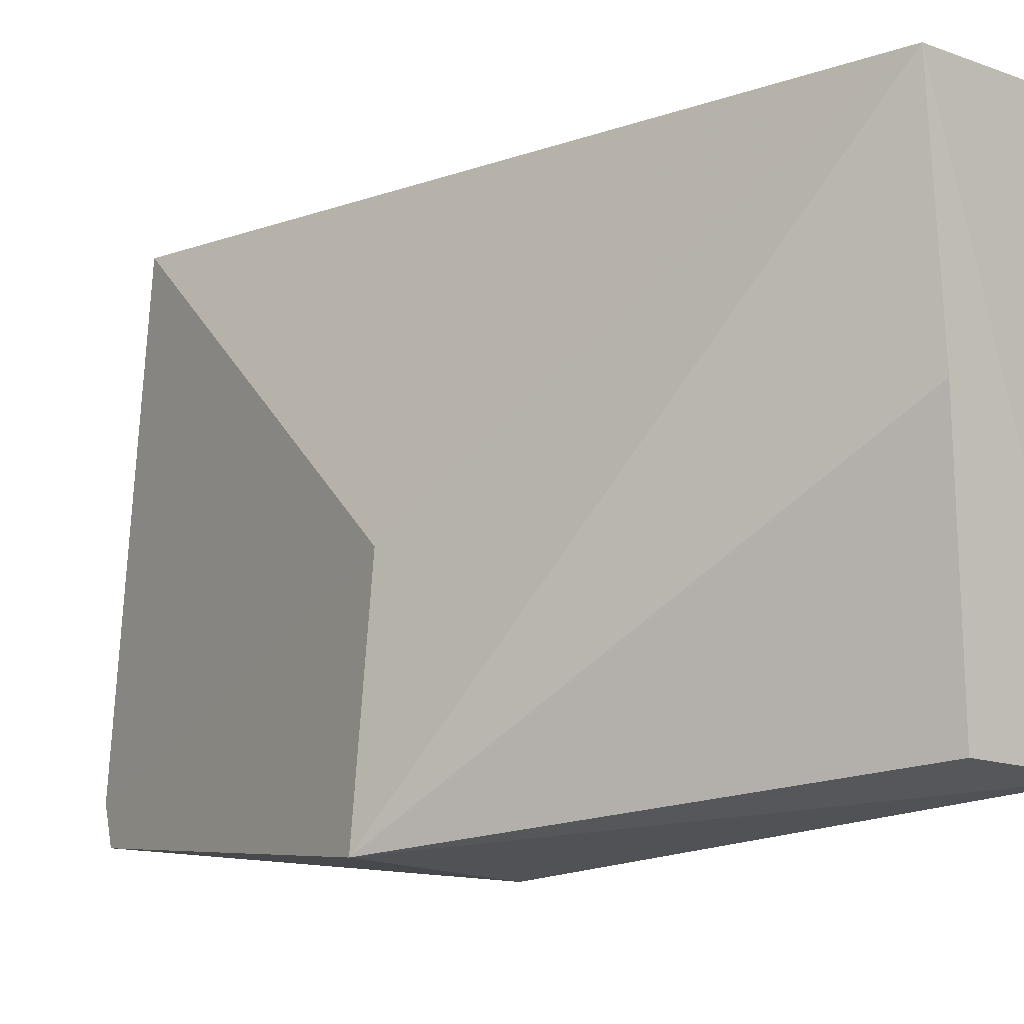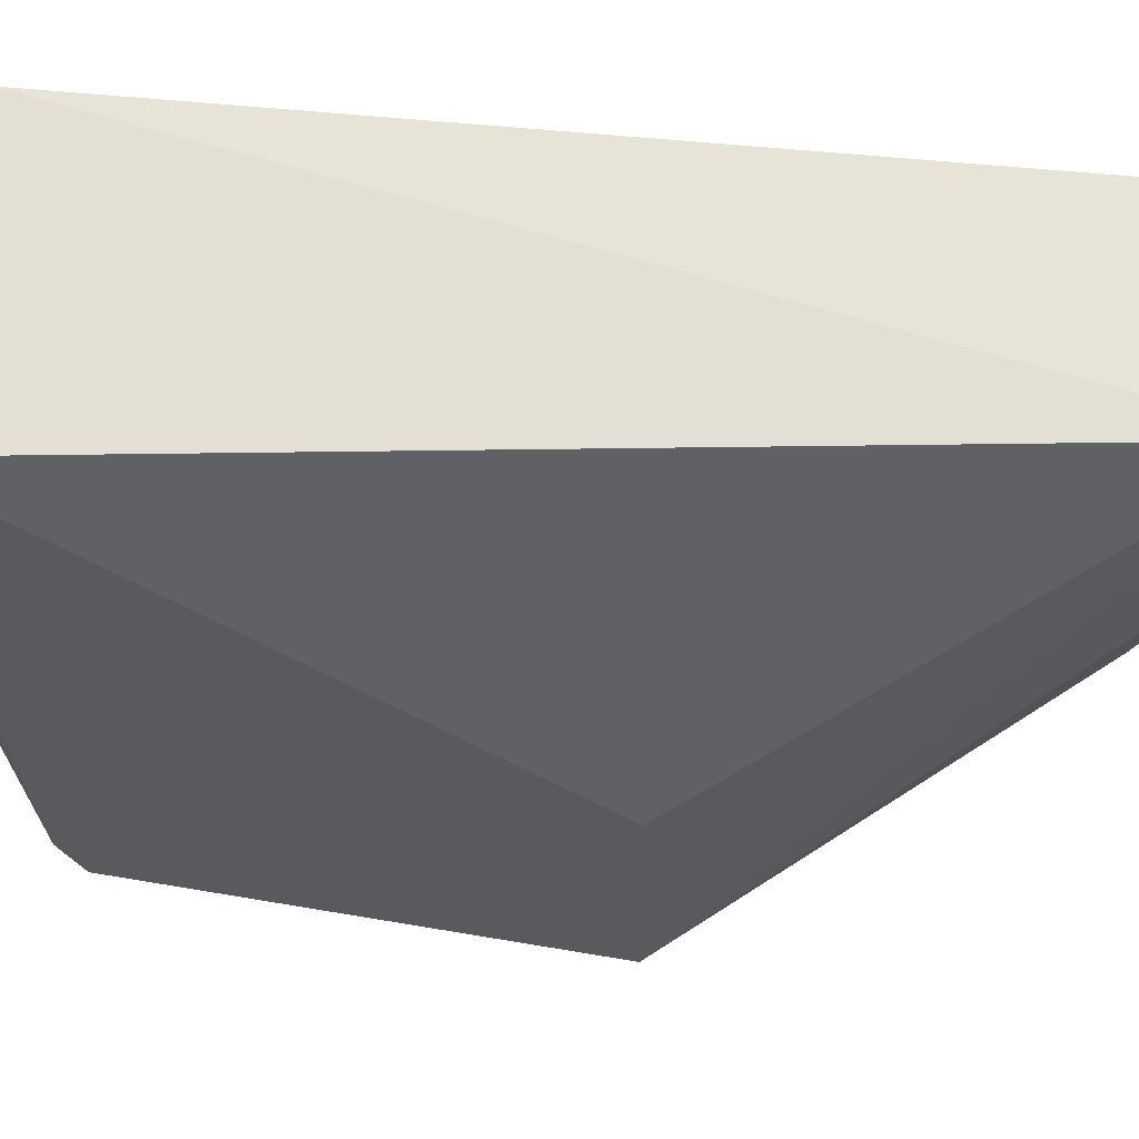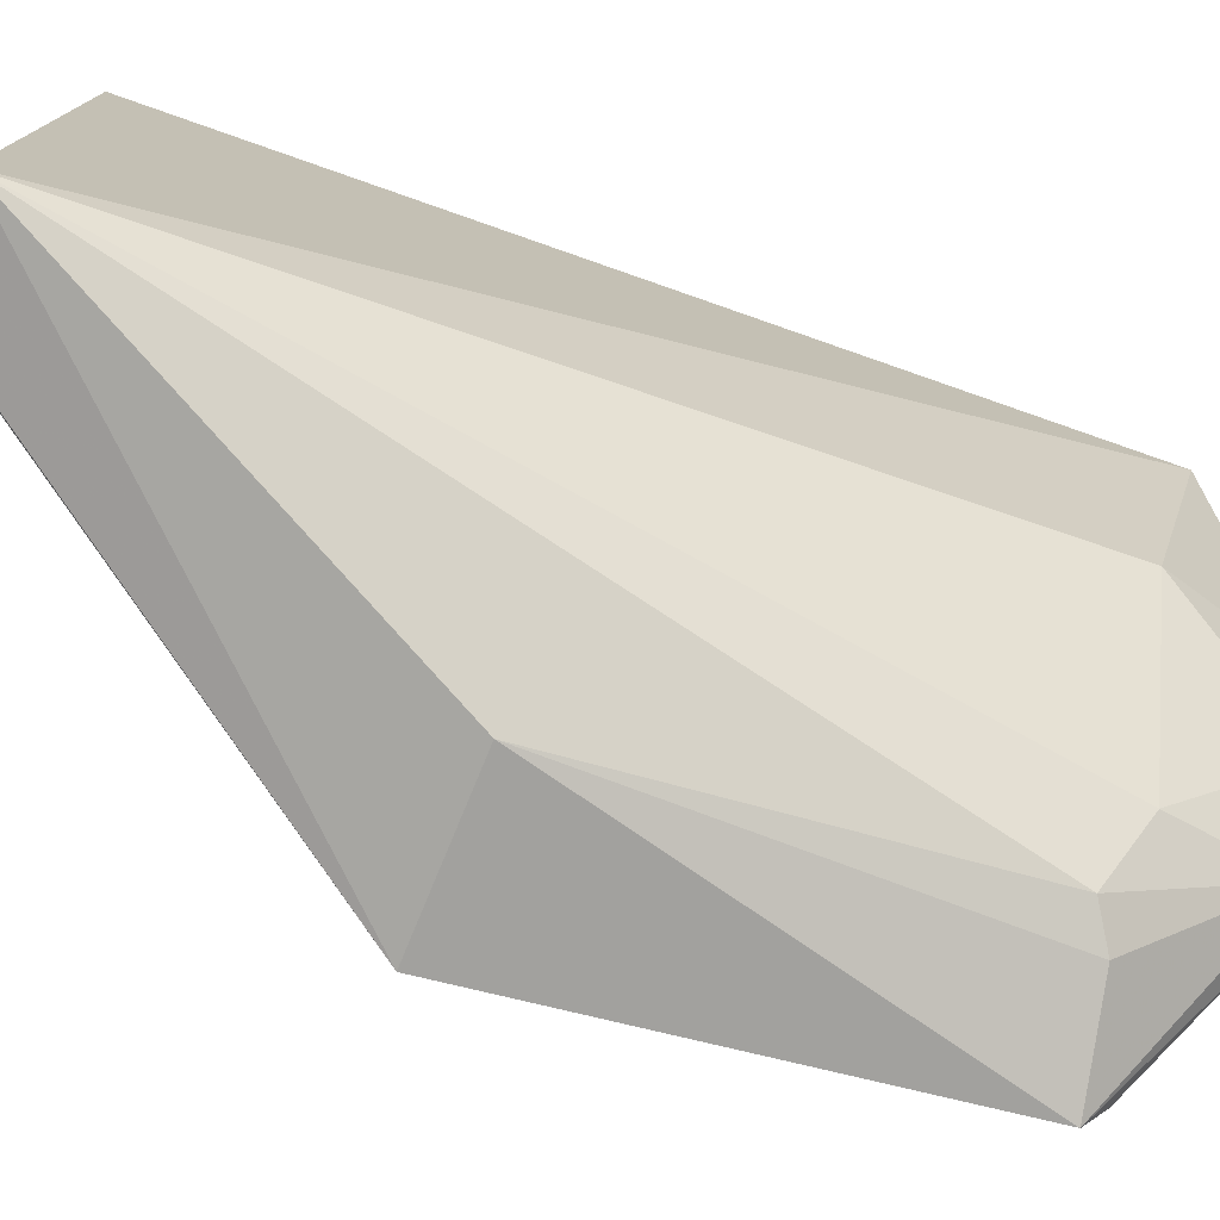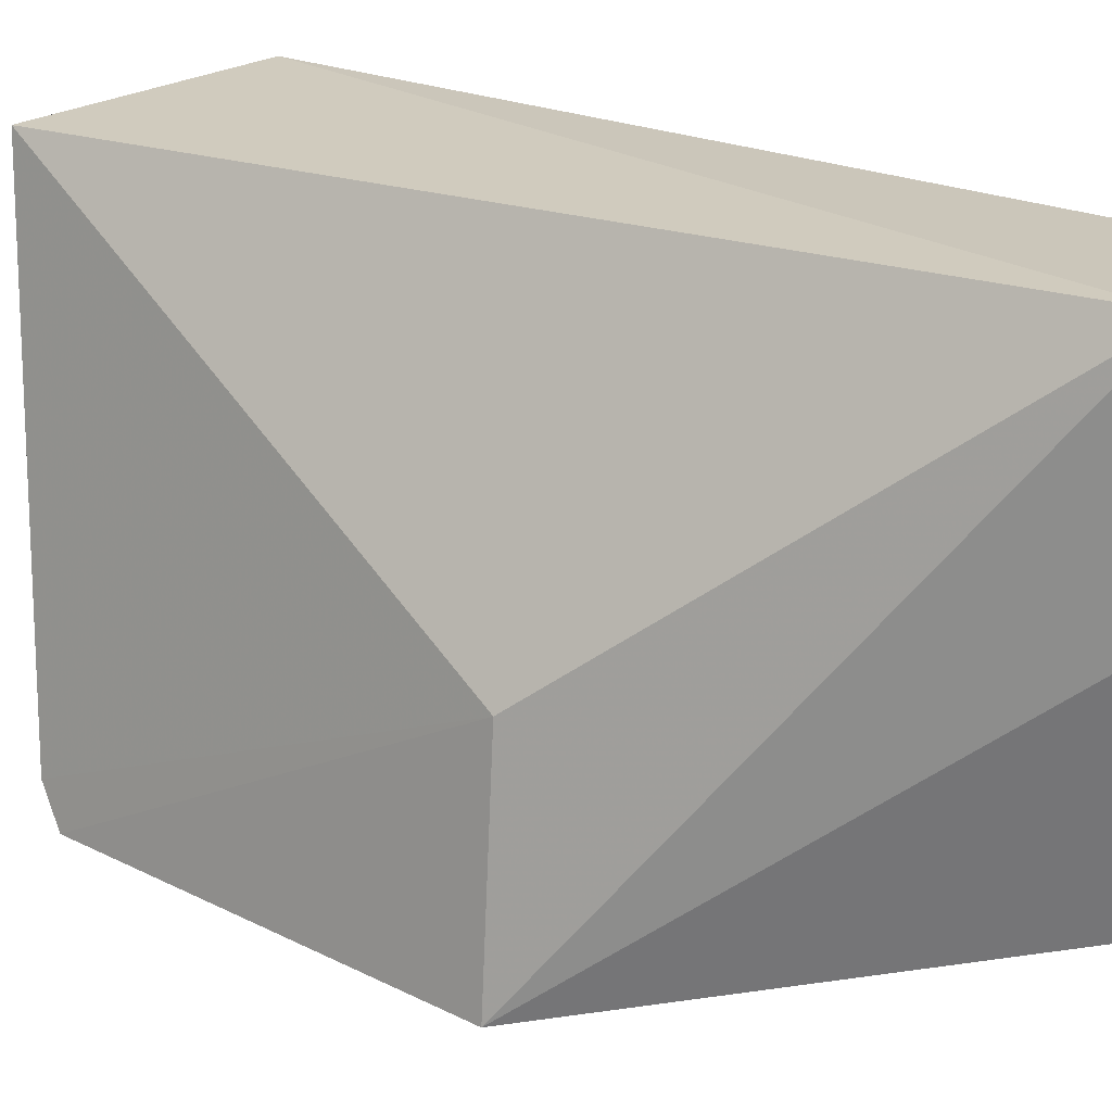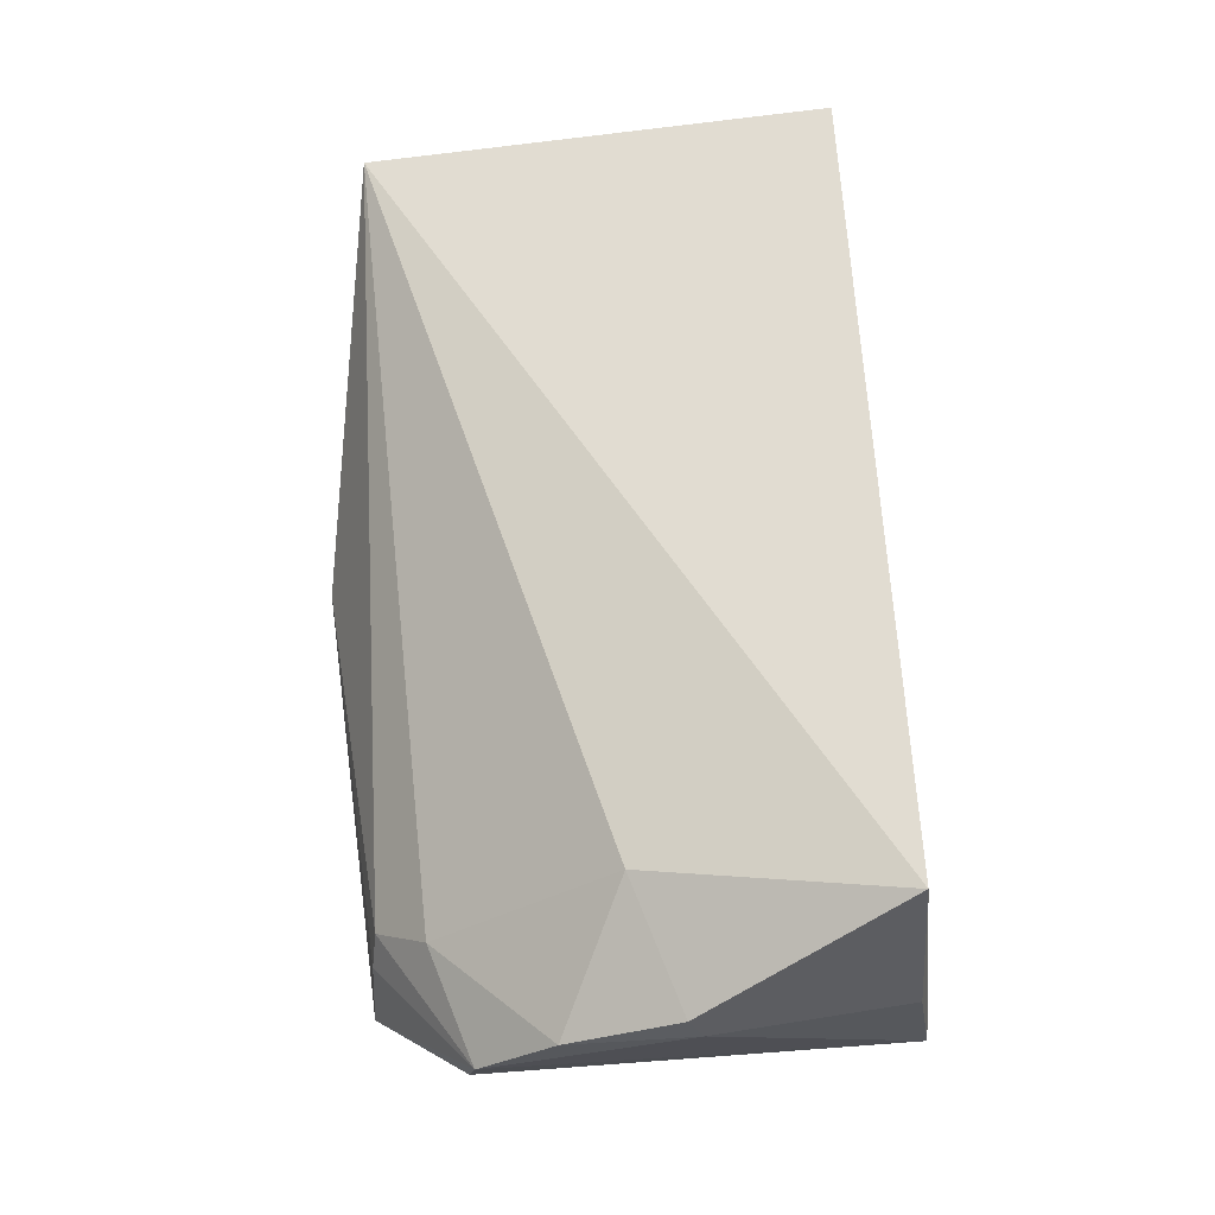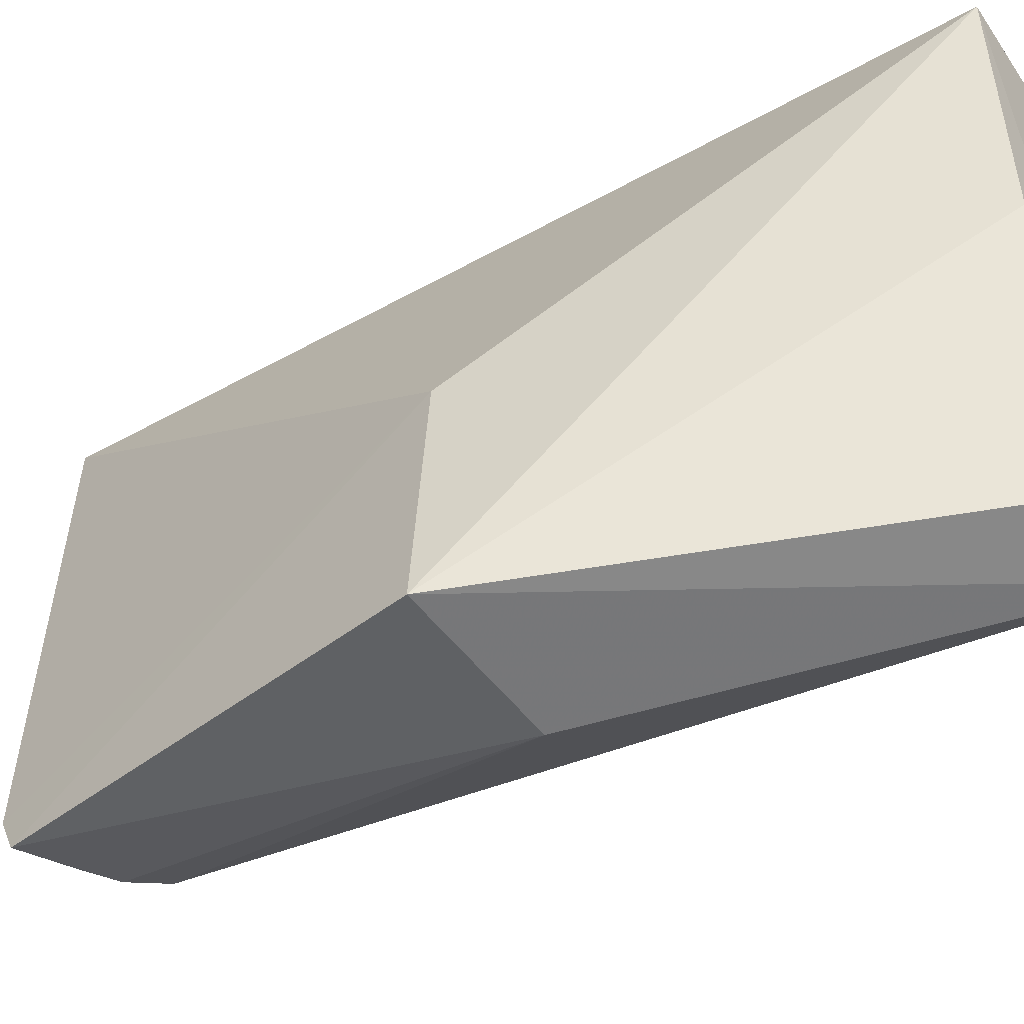
<metadata>
{"format":"obj","ext":"obj","renderer":"f3d","projection":"perspective","resolution":1024,"background":"white","views":[{"elev":-9.3,"azim":-35.5,"up":"+Y"},{"elev":64.1,"azim":-85.5,"up":"+Y"},{"elev":-78.0,"azim":71.3,"up":"+Y"},{"elev":20.3,"azim":-55.6,"up":"+Y"},{"elev":-30.2,"azim":98.4,"up":"+Z"},{"elev":-46.0,"azim":-50.1,"up":"+Y"}]}
</metadata>
<code>
v 0.04968 0.07701 0.07258
v 0.04845 0.04154 0.07288
v 0.04881 0.07976 0.01083
v 0.02876 0.07896 0.00839
v 0.02145 0.03789 0.04486
v 0.03577 0.07722 0.07442
v 0.03541 0.04949 0.005609
v 0.02306 0.05459 0.04461
v 0.04068 0.04232 0.07143
v 0.04585 0.06097 0.01459
v 0.03107 0.04112 0.01485
v 0.04059 0.06521 0.005247
v 0.02372 0.0396 0.01374
v 0.0373 0.06059 0.07416
v 0.03724 0.04629 0.01395
v 0.03705 0.07886 0.008086
v 0.03998 0.05581 0.005359
v 0.02415 0.04244 0.0121
v 0.03299 0.03686 0.04417
v 0.03362 0.04183 0.0163
v 0.04271 0.06442 0.005482
v 0.03192 0.04841 0.006478
f 1 2 3
f 6 1 3
f 6 3 4
f 6 2 1
f 8 6 4
f 8 5 6
f 9 5 2
f 10 3 2
f 12 7 4
f 13 5 8
f 13 7 11
f 14 6 5
f 14 5 9
f 14 9 2
f 14 2 6
f 15 10 2
f 16 12 4
f 16 4 3
f 17 7 12
f 17 15 7
f 17 10 15
f 18 13 8
f 18 8 4
f 19 13 11
f 19 2 5
f 19 5 13
f 20 11 7
f 20 7 15
f 20 15 2
f 20 19 11
f 20 2 19
f 21 17 12
f 21 3 10
f 21 10 17
f 21 16 3
f 21 12 16
f 22 18 4
f 22 4 7
f 22 7 13
f 22 13 18

</code>
